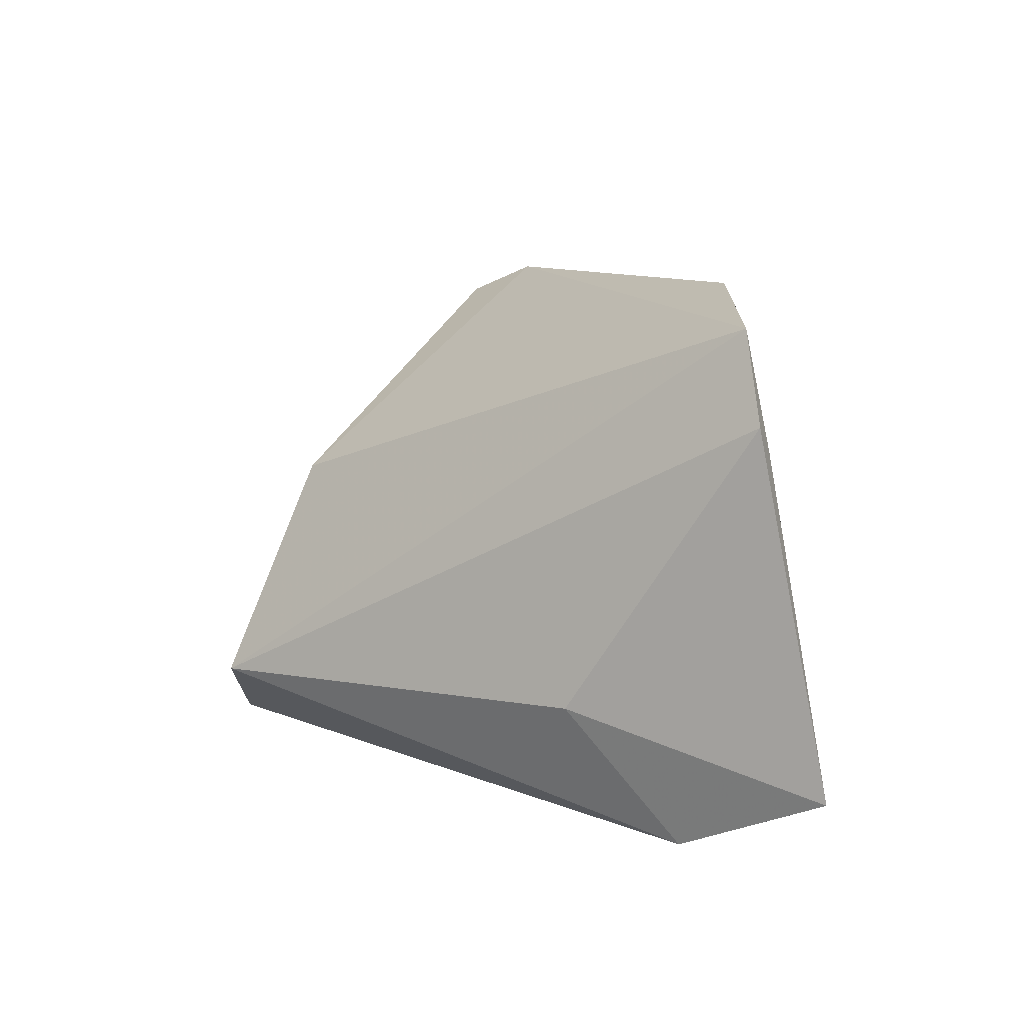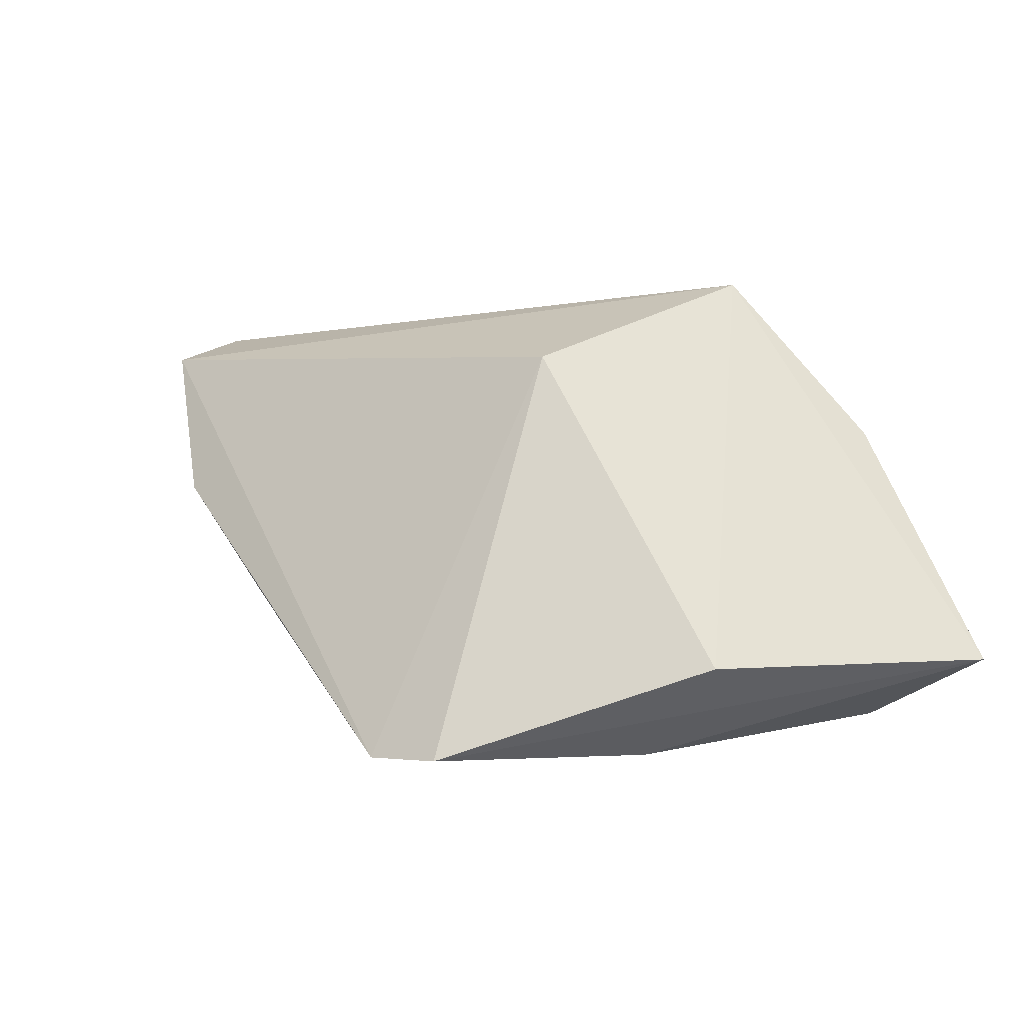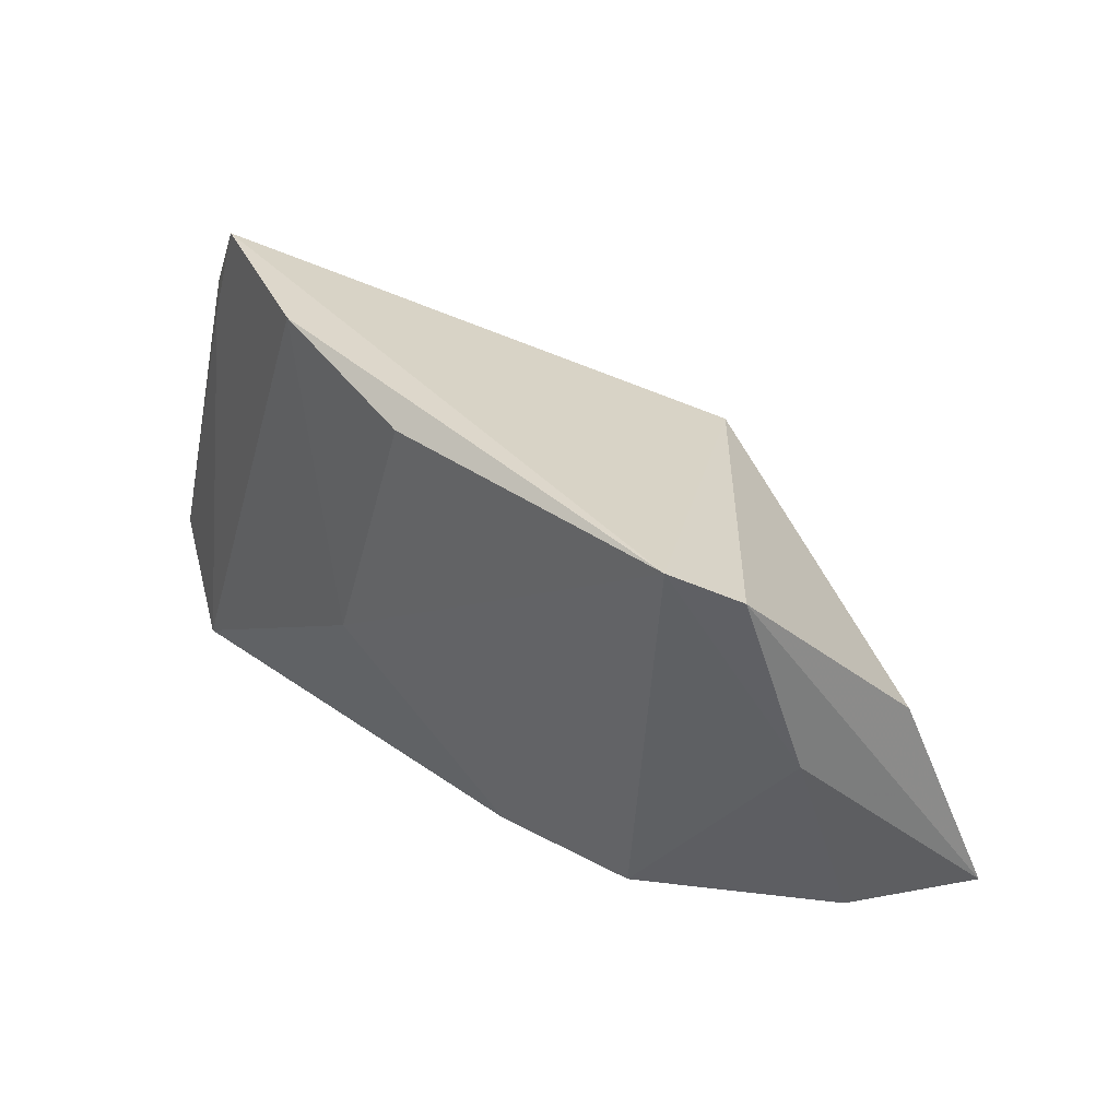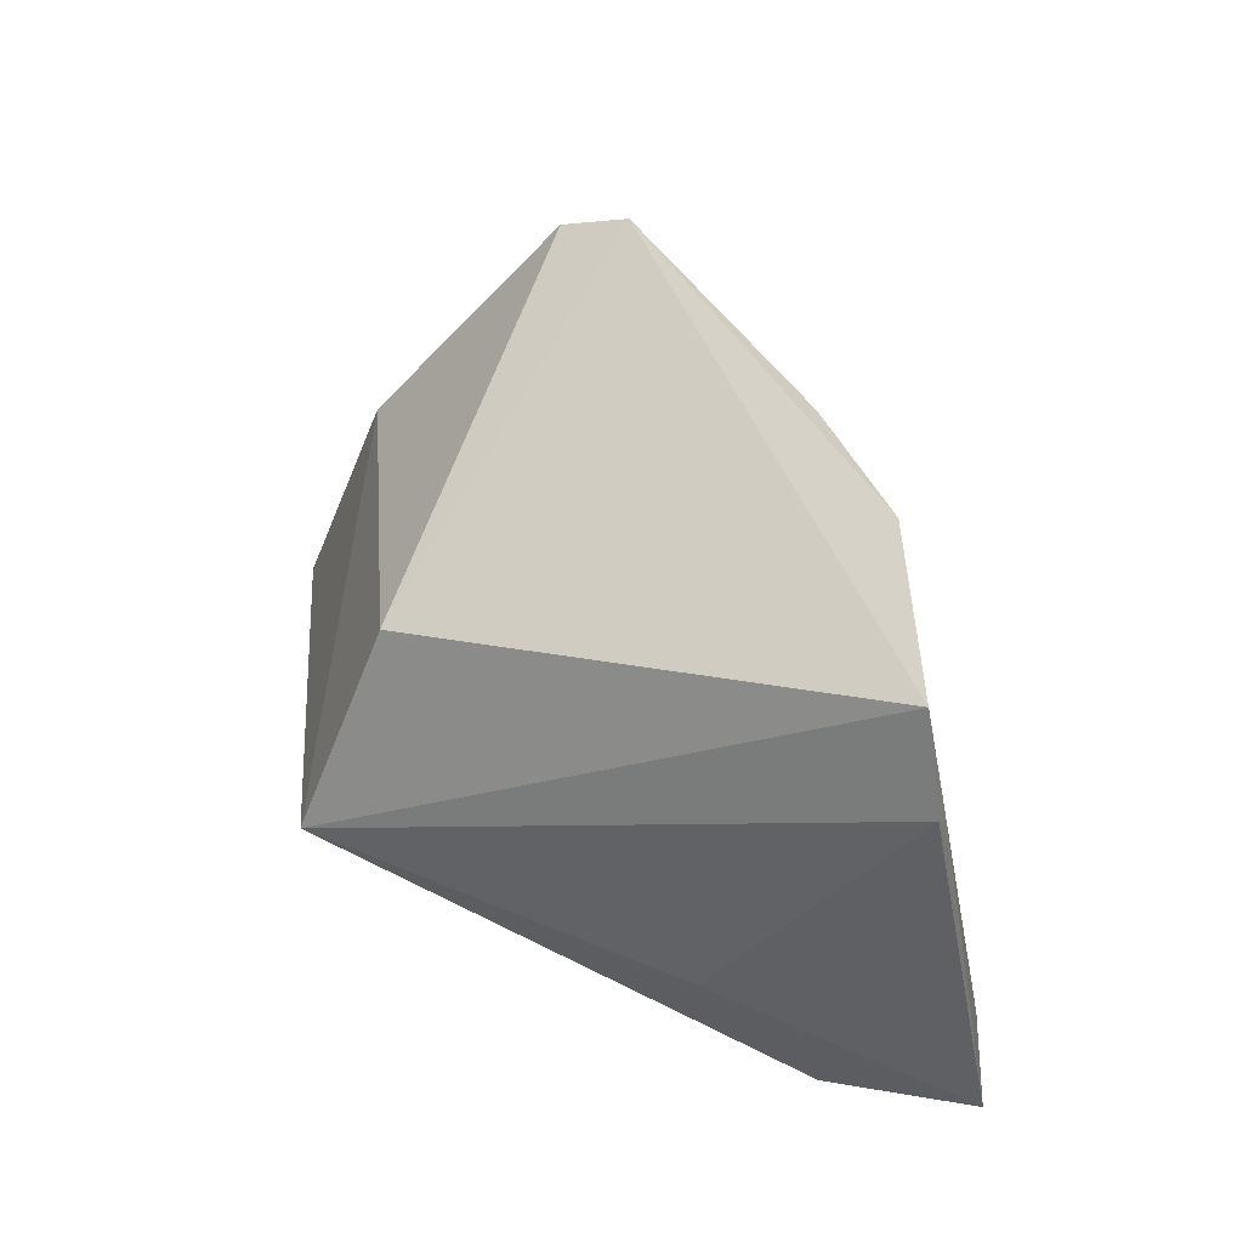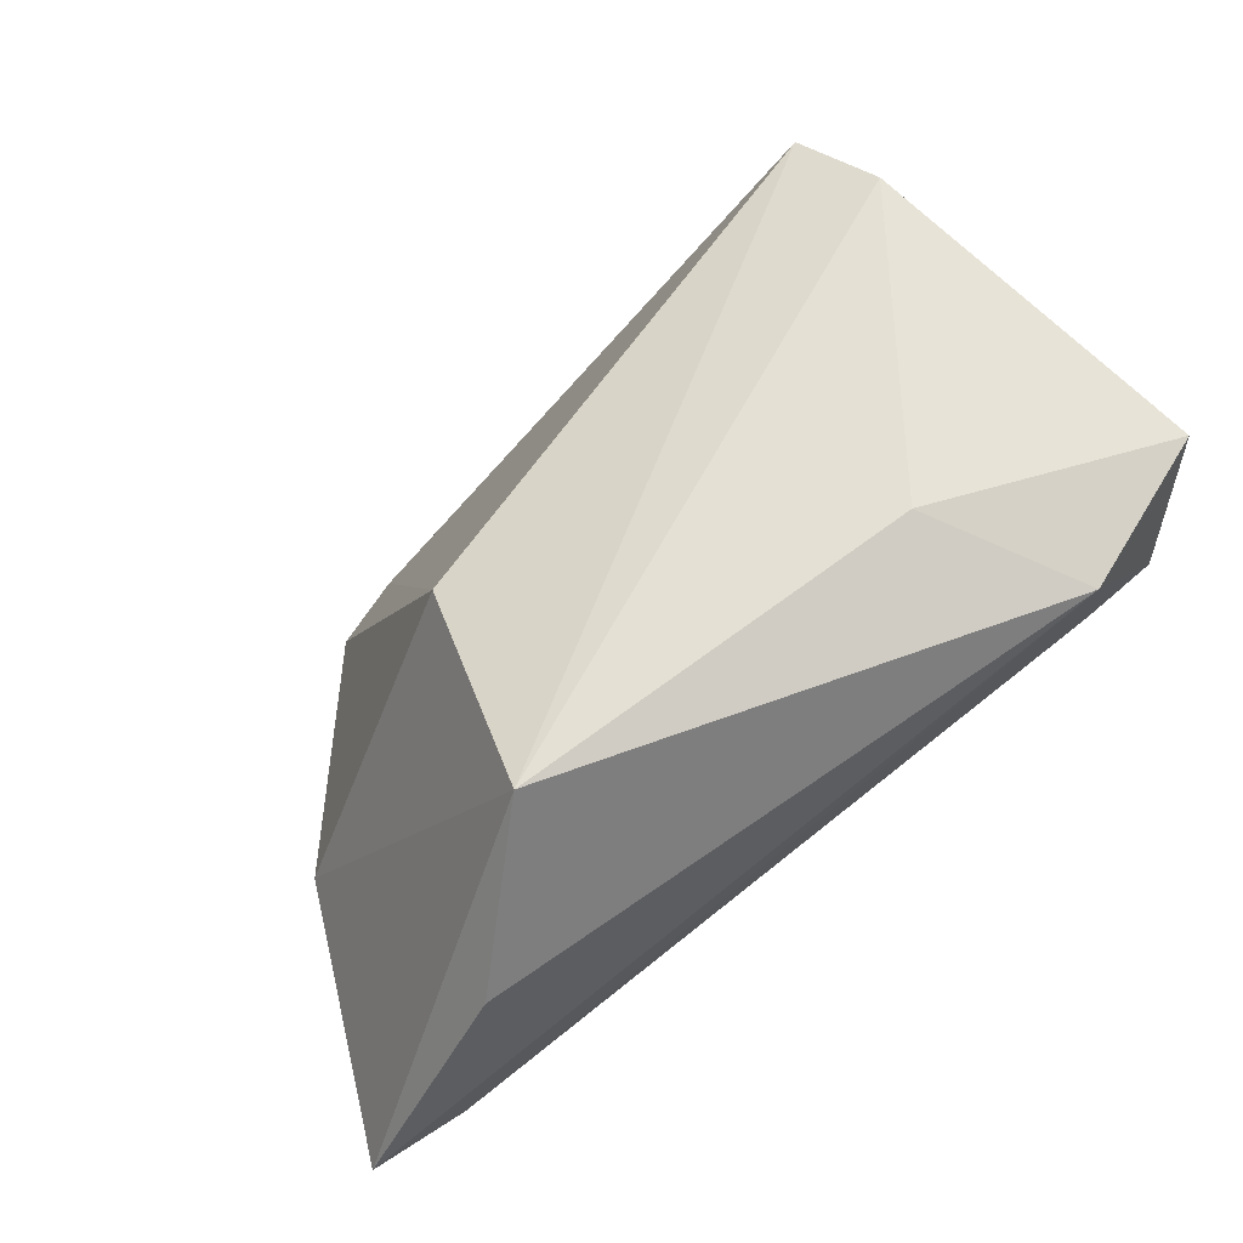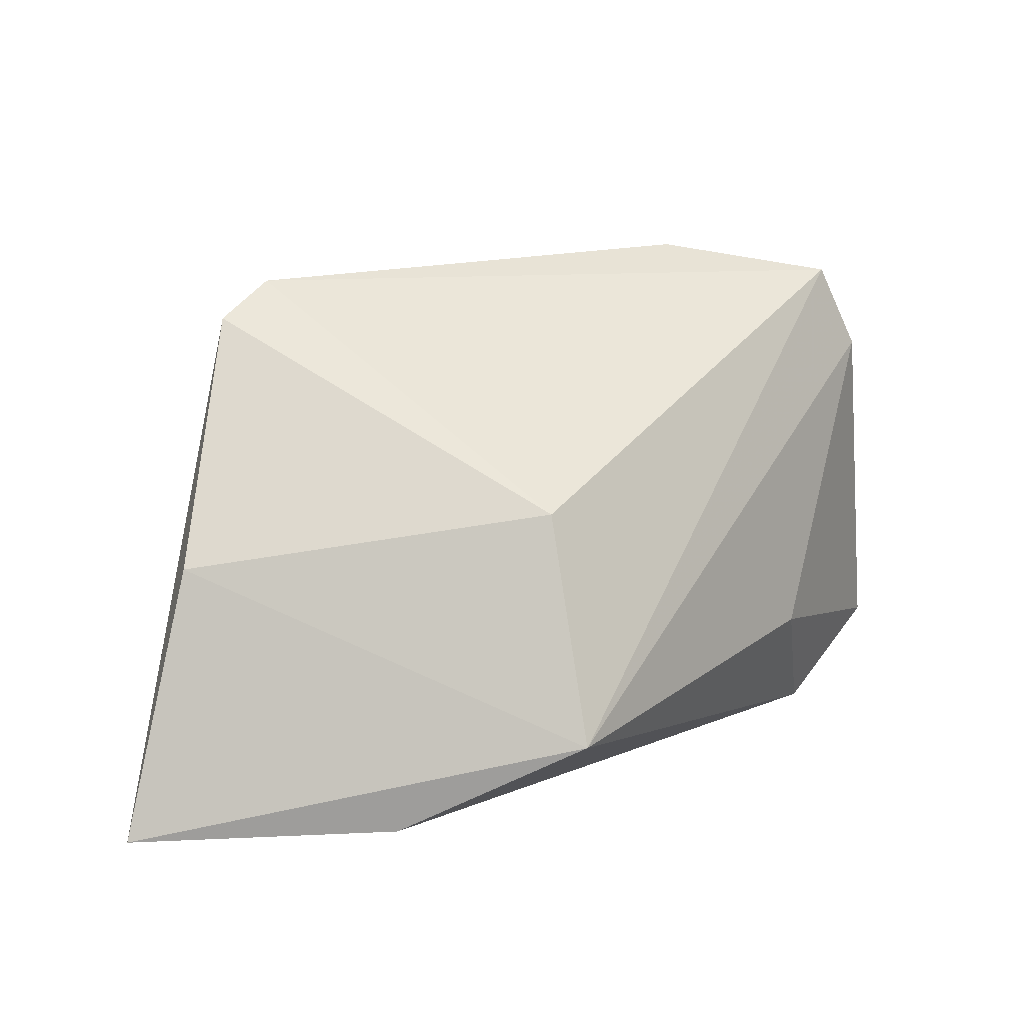
<metadata>
{"format":"obj","ext":"obj","renderer":"f3d","projection":"perspective","resolution":1024,"background":"white","views":[{"elev":11.3,"azim":30.3,"up":"+Y"},{"elev":0.3,"azim":-123.5,"up":"+Z"},{"elev":46.0,"azim":-172.8,"up":"+Y"},{"elev":45.4,"azim":27.8,"up":"+Y"},{"elev":68.7,"azim":-34.4,"up":"+Z"},{"elev":16.7,"azim":-53.4,"up":"+Y"}]}
</metadata>
<code>
v -0.0425 0.005408 -0.01924
v -0.0187 0.01315 0.01767
v 0.04116 0.0339 0.01995
v -0.0308 0.006593 -0.03019
v 0.0445 0.02087 0.02071
v 0.02415 0.0002219 -0.01018
v -0.02485 -0.01179 0.02736
v -0.02338 0.03153 -0.03
v 0.01573 0.03416 -0.01176
v 0.03023 0.03703 0.001901
v -0.0381 -0.02283 -0.0263
v 0.04453 0.02374 0.02334
v 0.03502 -0.0256 0.0218
v -0.05438 -0.0256 -0.01868
v 0.02306 -0.009792 0.02729
v -0.04251 -0.02521 -0.02273
v 0.05292 -0.01765 0.0221
v 0.03721 -0.02466 0.009106
v 0.04694 -0.02328 0.007563
v -0.01496 0.03509 -0.03019
v -0.0367 -0.02316 0.008499
v -0.01241 -0.01708 -0.03019
v 0.003704 -0.01956 -0.02126
f 15 13 17
f 7 13 15
f 6 22 20
f 14 7 1
f 2 7 3
f 3 20 2
f 2 1 7
f 21 7 14
f 14 13 21
f 21 13 7
f 3 7 12
f 7 15 12
f 12 5 3
f 12 15 17
f 17 5 12
f 20 22 4
f 16 13 14
f 10 20 3
f 22 6 23
f 8 2 20
f 1 2 8
f 20 4 8
f 14 1 8
f 8 4 14
f 11 4 22
f 22 23 11
f 11 23 16
f 14 4 11
f 11 16 14
f 9 6 20
f 20 10 9
f 9 10 6
f 19 5 17
f 6 10 19
f 3 5 19
f 19 10 3
f 19 23 6
f 17 13 19
f 16 23 19
f 13 16 18
f 18 19 13
f 16 19 18

</code>
